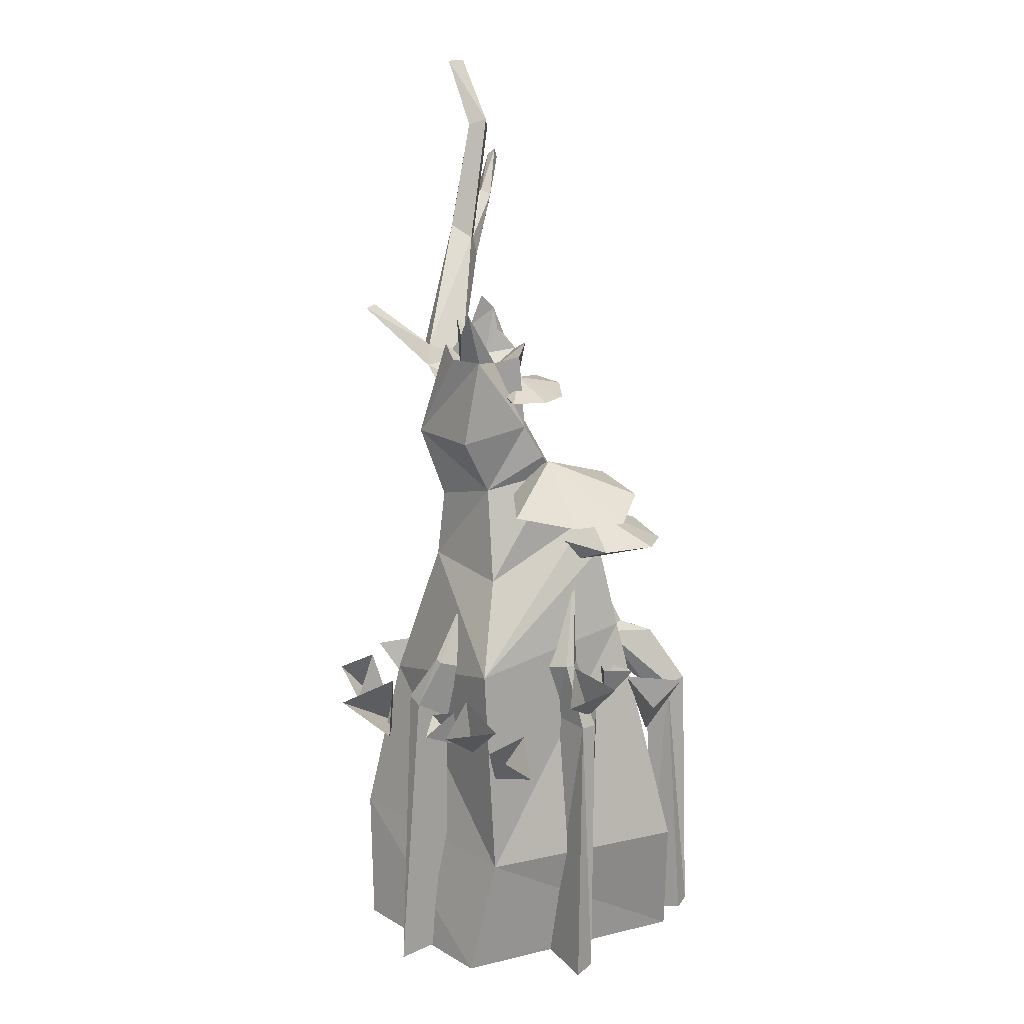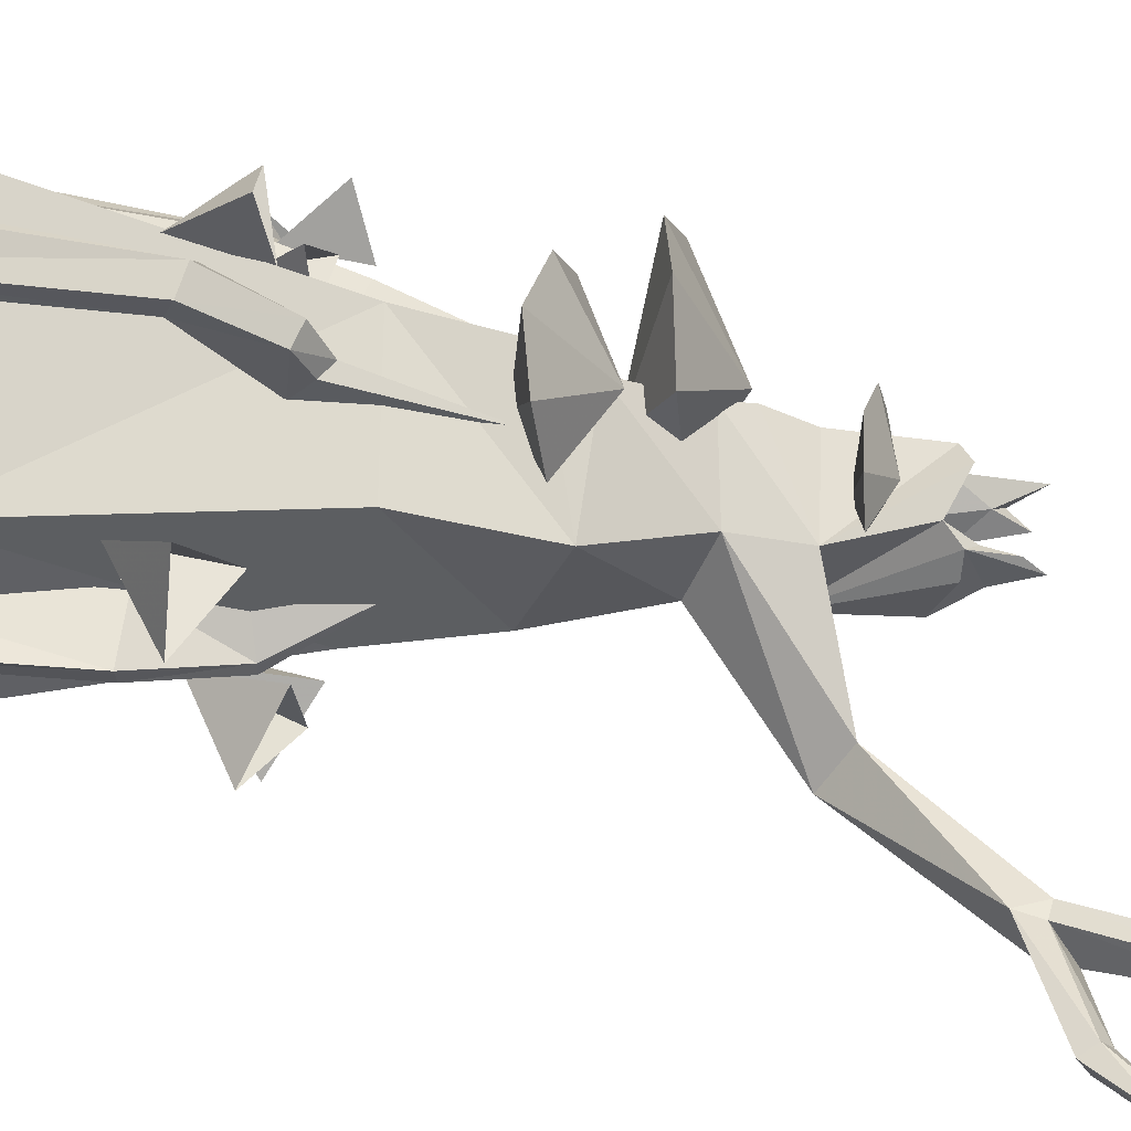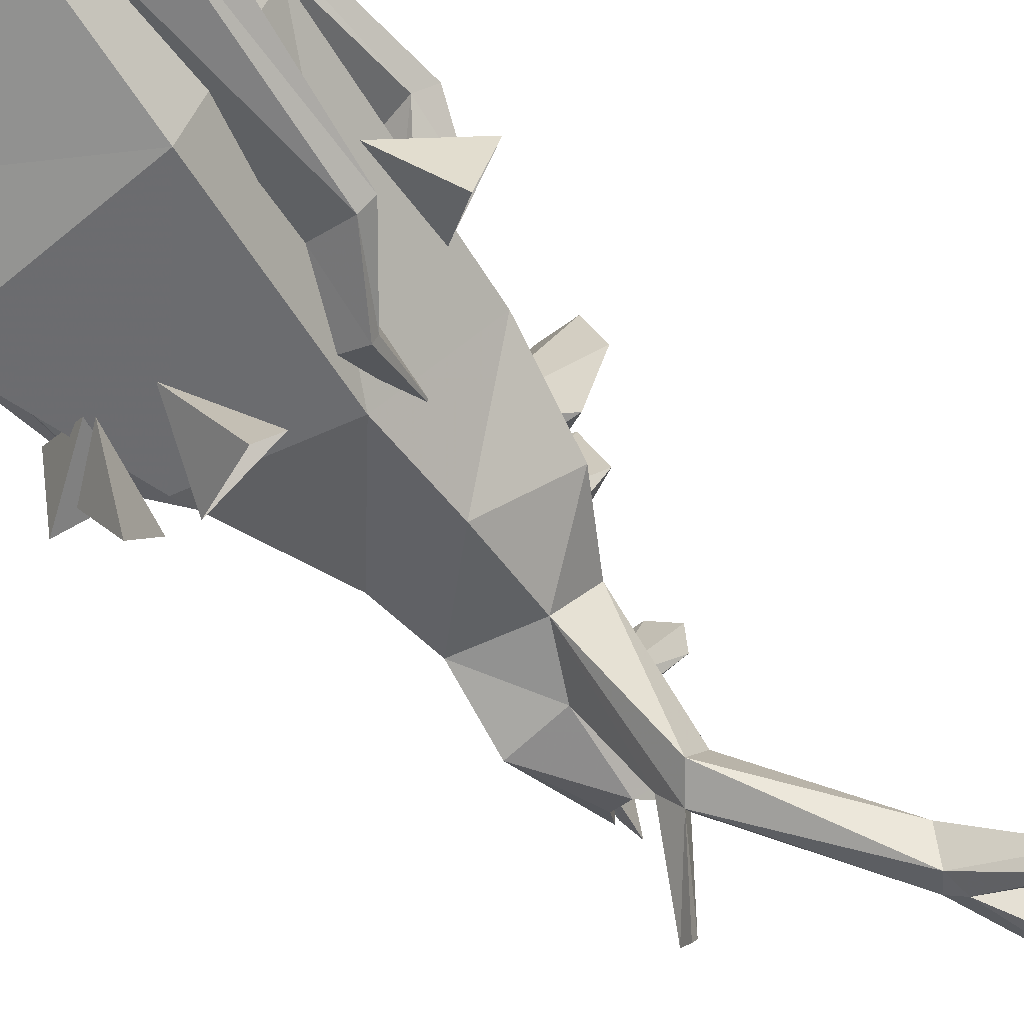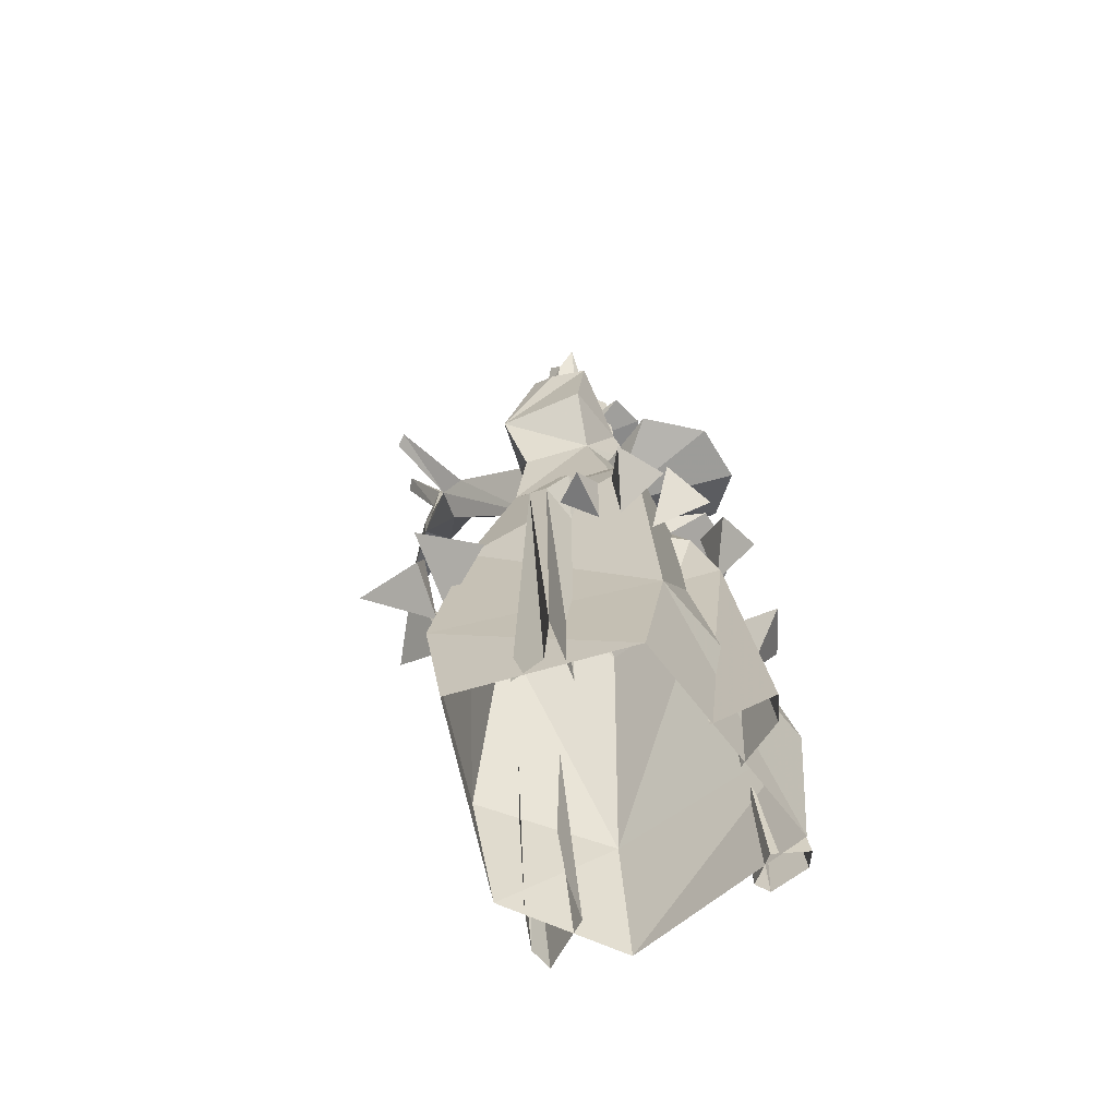
<metadata>
{"format":"obj","ext":"obj","renderer":"f3d","projection":"perspective","resolution":1024,"background":"white","views":[{"elev":20.9,"azim":-50.4,"up":"+Y"},{"elev":14.7,"azim":100.7,"up":"+Z"},{"elev":-58.3,"azim":40.1,"up":"+Z"},{"elev":-58.6,"azim":-81.4,"up":"+Y"}]}
</metadata>
<code>
v 2.05 8.16 -2.92
v 1.89 8.21 -2.86
v 1.94 7.28 -2.45
v 1.75 7.44 -2.39
v 1.52 6.21 -2.49
v 1.33 6.18 -2.34
v 1.5 5.94 -2.46
v 0.28 4.74 -1.94
v 0.5 4.47 -1.83
v 2.37 6.33 -2.82
v 2.31 6.46 -2.67
v 2.8 6.84 -2.96
v 2.81 6.92 -2.85
v 0.34 3.85 -0.21
v 0.08 3.56 -0.74
v 0.09 4.66 -1.68
v -0.24 4.16 -0.87
v 0.16 4.44 -0.32
v 0.52 4.74 -1.47
v 1.57 5.78 -2.12
v 1.43 6.03 -2.09
v 1.57 6.01 -2.18
v 2.02 7.37 -2.31
v 1.89 7.51 -2.22
v 2.03 8.21 -2.73
v 0.22 4.89 -1.77
v -0.6 5.16 0.01
v -0.91 5.23 0.03
v -0.39 4.37 0.31
v -1.1 4.25 -0.03
v 2.41 6.38 -2.59
v 2.48 6.25 -2.68
v 2.87 6.8 -2.86
v -0.86 4.18 -0.96
v -0.9 5.2 -0.38
v -0.77 5.33 -0.61
v -0.72 5.09 -0.1
v -0.79 5.12 -0.35
v -0.66 5.18 -0.49
v -0.66 5.13 -0.76
v -0.4 5.06 -0.9
v -0.79 5.69 -0.41
v -0.67 5.44 -0.24
v -0.47 4.91 -0.28
v -0.92 5.79 -0.12
v -0.41 5.24 0.24
v -0.3 5.2 0.01
v -0.21 5.36 0.17
v -0 5.19 -0.16
v -0.26 5.13 -0.42
v -0.19 5.83 -0.53
v -0.12 5.68 -0.4
v -0.27 5.44 -0.65
v -0 5.33 -0.34
v -0.12 5.41 -0.34
v 1.64 -0.99 -0.04
v 1.86 -2.42 0.04
v 0.48 -0.99 2
v 0.59 -2.43 1.9
v -1.6 -0.99 0.84
v -1.86 -2.42 0.65
v -1.34 -0.99 -1.55
v -1.59 -2.48 -1.29
v 0.82 -0.99 -1.46
v 0.96 -2.43 -1.22
v -0.16 5.4 -2.36
v -0.29 5.37 -2.38
v -0.16 5.33 -2.47
v -0.87 5.51 -0.28
v -0.06 5.3 -0.57
v -1.03 0.94 -1.25
v -1.54 1.53 0.63
v 0.4 1.74 1.17
v 0.33 1.38 -1.1
v 1.15 1.86 0.05
v 0.75 1.13 0.79
v 0.63 1.46 0.84
v 0.98 0.67 1.26
v 1.09 0.75 1.51
v 0.76 -2.42 1.53
v 0.87 -2.32 1.94
v 1.09 -2.3 1.89
v 1.34 0.77 1.57
v 1.28 -2.37 1.49
v 1.49 0.71 1.35
v 1.32 0.59 1.21
v 1.12 -2.42 1.34
v 0.84 1.22 0.62
v 1.23 1.35 1.02
v 1.1 1.42 1.19
v 0.86 1.55 0.89
v 0.56 2.68 0.43
v 0.98 1.45 0.79
v -0.25 3.99 0.48
v -0.09 3.75 0.52
v 0.29 3.09 0.74
v 0.87 3.03 -0.21
v 0.32 2.72 0.94
v 0.23 2.51 -0.95
v -0.74 2.56 -0.81
v -0.97 2.52 0.29
v -0.73 3.38 -0.7
v -0.74 3.58 0.02
v -1.11 -2.42 1.79
v -0.57 0.72 1.4
v -0.8 -2.42 1.76
v -0.37 0.7 1.43
v -0.33 -2.42 1.36
v -0.06 0.68 1.22
v -0.45 1.46 1.15
v -0.19 1.4 0.99
v 0.13 2.92 0.71
v -0.54 1.46 1.11
v -0.64 1.42 0.87
v -0.49 0.72 0.9
v -0.86 -2.42 1.12
v -1.82 -2.42 -0.29
v -1.65 0.99 -0.49
v -2.22 -2.42 -0.18
v -1.71 0.94 -0.3
v -1.54 -2.42 -0.05
v -1.42 0.75 -0.08
v -1.52 1.51 -0.09
v -1.34 1.44 0.03
v -0.87 2.34 -0.17
v -1.5 1.53 -0.18
v -1.29 1.5 -0.26
v -1.32 0.85 -0.54
v -1.62 -2.42 -0.63
v 1.9 -2.42 -0.8
v 1.41 0.24 -1
v 1.64 -2.42 -0.95
v 1.26 0.22 -1.12
v 1.13 -2.42 -0.94
v 0.83 0.2 -1.01
v 0.73 0.97 -1.18
v 0.48 0.91 -1.11
v 0.5 1.93 -0.61
v 0.78 0.98 -1.09
v 0.72 0.93 -0.77
v 1.01 0.24 -0.59
v 1.32 -2.42 -0.39
v -0.32 4.75 -0.23
v -0.69 4.75 0.39
v -0.26 4.58 -0.1
v -0.37 4.73 0.62
v 0.06 4.69 0.53
v 0.39 4.73 0.22
v 0.4 4.75 -0.16
v -0.19 4.9 0.04
v -0.2 3.54 -0.05
v -1.05 3.48 0.73
v -0.17 3.09 0.23
v -0.8 3.44 1.42
v -0.19 3.39 1.67
v 0.39 3.54 1.42
v 0.64 3.61 0.73
v -0.25 3.95 0.57
v -0.05 2.87 0.29
v -0.03 2.87 1.31
v 0.13 2.47 0.46
v 0.56 2.83 1.56
v 1.07 2.74 1.31
v 1.26 2.83 0.77
v 0.96 2.87 0.2
v 0.35 3.24 0.67
v 0.13 0.91 1.96
v 0.52 0.35 1.58
v 0.39 1.06 1.35
v 0.8 1.02 1.9
v -0.82 0.06 -1.59
v -0.91 0.53 -2.43
v -1.03 0.96 -1.73
v -1.32 0.43 -1.73
v 1.98 0.8 -0.01
v 1.3 0.15 -0.2
v 1.28 1.07 -0.34
v 1.82 0.69 -0.81
v -0.38 0.15 -1.51
v -0 0.99 -1.45
v -0.66 0.93 -1.95
v 0.06 0.62 -2.18
v -1.19 0.79 -1.23
v -0.94 0.05 -1.47
v -1.55 0.22 -0.97
v -1.64 0.5 -1.7
v -1.57 0.48 0.46
v -1.59 1.16 0.38
v -1.7 0.95 0.94
v -2.12 0.9 0.51
v -0.52 1.47 1.22
v -0.39 0.82 1.35
v -0.46 1.33 1.8
v -0.96 1.17 1.5
v -1.54 0.49 0.23
v -1.6 0.8 -0.17
v -1.67 0.99 0.24
v -1.98 0.72 0.06
v -1.28 0.77 1.04
v -1.51 0.2 0.77
v -1.58 0.43 1.39
v -1.88 0.76 0.99
v 0.02 0.84 1.29
v -0.11 1.33 1.36
v 0.21 1.25 1.05
v 0.31 1.21 1.5
o Node 0
f 3 2 1
f 4 2 3
f 5 4 3
f 6 4 5
f 7 6 5
f 8 6 7
f 9 8 7
f 9 8 9
f 7 9 9
f 7 9 7
f 5 7 7
f 10 7 5
f 11 10 5
f 12 10 11
f 13 12 11
f 13 12 13
f 14 13 13
f 14 13 14
f 15 14 14
f 9 14 15
f 15 9 15
f 8 9 15
f 15 8 15
f 16 8 15
f 17 16 15
f 16 16 17
f 18 16 17
f 19 16 18
f 14 19 18
f 19 19 14
f 9 19 14
f 19 19 9
f 20 19 9
f 21 19 20
f 22 21 20
f 21 21 22
f 23 21 22
f 24 21 23
f 25 24 23
f 24 24 25
f 2 24 25
f 24 24 2
f 4 24 2
f 24 24 4
f 6 24 4
f 21 24 6
f 26 21 6
f 19 21 26
f 16 19 26
f 16 19 16
f 27 16 16
f 27 16 27
f 28 27 27
f 29 27 28
f 30 29 28
f 30 29 30
f 6 30 30
f 6 30 6
f 8 6 6
f 26 6 8
f 26 26 8
f 22 26 26
f 22 22 26
f 31 22 22
f 20 31 22
f 32 31 20
f 7 32 20
f 32 32 7
f 10 32 7
f 32 32 10
f 12 32 10
f 32 32 12
f 33 32 12
f 31 32 33
f 13 31 33
f 13 31 13
f 30 13 13
f 30 13 30
f 28 30 30
f 34 30 28
f 35 34 28
f 36 34 35
f 36 36 35
f 27 36 36
f 27 27 36
f 28 27 27
f 37 28 27
f 35 28 37
f 38 35 37
f 36 35 38
f 39 36 38
f 40 36 39
f 41 40 39
f 41 40 41
f 42 41 41
f 42 41 42
f 43 42 42
f 39 42 43
f 44 39 43
f 41 39 44
f 41 41 44
f 45 41 41
f 45 45 41
f 43 45 45
f 27 43 45
f 44 43 27
f 44 44 27
f 27 44 44
f 27 27 44
f 44 27 27
f 46 44 27
f 47 44 46
f 48 47 46
f 47 47 48
f 49 47 48
f 44 47 49
f 50 44 49
f 41 44 50
f 41 41 50
f 51 41 41
f 51 51 41
f 52 51 51
f 53 52 51
f 50 52 53
f 41 50 53
f 41 50 41
f 54 41 41
f 54 41 54
f 52 54 54
f 55 54 52
f 50 55 52
f 55 55 50
f 49 55 50
f 54 55 49
f 54 54 49
f 25 54 54
f 25 25 54
f 1 25 25
f 23 1 25
f 3 1 23
f 22 3 23
f 5 3 22
f 22 5 22
f 11 5 22
f 31 11 22
f 13 11 31
f 13 13 31
f 56 13 13
f 56 56 13
f 57 56 56
f 58 57 56
f 59 57 58
f 60 59 58
f 61 59 60
f 62 61 60
f 63 61 62
f 64 63 62
f 65 63 64
f 56 65 64
f 57 65 56
f 57 57 56
f 66 57 57
f 66 66 57
f 26 66 66
f 67 26 66
f 16 26 67
f 67 16 67
f 8 16 67
f 68 8 67
f 68 8 68
f 27 68 68
f 27 68 27
f 45 27 27
f 37 27 45
f 69 37 45
f 38 37 69
f 69 38 69
f 39 38 69
f 42 39 69
f 42 39 42
f 41 42 42
f 41 42 41
f 70 41 41
f 17 41 70
f 54 17 70
f 17 17 54
f 49 17 54
f 18 17 49
f 18 18 49
f 62 18 18
f 62 62 18
f 71 62 62
f 60 71 62
f 72 71 60
f 60 72 60
f 73 72 60
f 58 73 60
f 58 73 58
f 62 58 58
f 62 58 62
f 71 62 62
f 64 62 71
f 74 64 71
f 56 64 74
f 75 56 74
f 56 56 75
f 73 56 75
f 58 56 73
f 58 58 73
f 76 58 58
f 76 76 58
f 77 76 76
f 78 77 76
f 79 77 78
f 80 79 78
f 79 79 80
f 81 79 80
f 79 79 81
f 82 79 81
f 83 79 82
f 84 83 82
f 85 83 84
f 84 85 84
f 86 85 84
f 87 86 84
f 78 86 87
f 80 78 87
f 80 78 80
f 78 80 80
f 78 80 78
f 76 78 78
f 86 78 76
f 88 86 76
f 86 86 88
f 89 86 88
f 85 86 89
f 90 85 89
f 83 85 90
f 90 83 90
f 79 83 90
f 90 79 90
f 77 79 90
f 91 77 90
f 92 77 91
f 93 92 91
f 88 92 93
f 93 88 93
f 89 88 93
f 91 89 93
f 90 89 91
f 90 90 91
f 17 90 90
f 17 17 90
f 41 17 17
f 34 41 17
f 40 41 34
f 36 40 34
f 36 40 36
f 29 36 36
f 29 36 29
f 94 29 29
f 18 29 94
f 95 18 94
f 14 18 95
f 96 14 95
f 97 14 96
f 98 97 96
f 97 97 98
f 73 97 98
f 97 97 73
f 75 97 73
f 99 97 75
f 74 99 75
f 100 99 74
f 71 100 74
f 100 100 71
f 72 100 71
f 101 100 72
f 72 101 72
f 96 101 72
f 72 96 72
f 98 96 72
f 73 98 72
f 73 98 73
f 14 73 73
f 14 73 14
f 97 14 14
f 15 14 97
f 99 15 97
f 15 15 99
f 102 15 99
f 17 15 102
f 102 17 102
f 34 17 102
f 103 34 102
f 30 34 103
f 103 30 103
f 29 30 103
f 103 29 103
f 94 29 103
f 103 94 103
f 95 94 103
f 101 95 103
f 96 95 101
f 96 96 101
f 99 96 96
f 99 99 96
f 102 99 99
f 100 102 99
f 103 102 100
f 101 103 100
f 101 103 101
f 26 101 101
f 26 101 26
f 8 26 26
f 66 26 8
f 68 66 8
f 68 66 68
f 41 68 68
f 41 68 41
f 53 41 41
f 54 41 53
f 51 54 53
f 54 54 51
f 51 54 51
f 52 54 51
f 52 52 51
f 104 52 52
f 104 104 52
f 105 104 104
f 106 105 104
f 107 105 106
f 108 107 106
f 107 107 108
f 109 107 108
f 110 107 109
f 111 110 109
f 110 110 111
f 112 110 111
f 113 110 112
f 114 113 112
f 113 113 114
f 115 113 114
f 105 113 115
f 116 105 115
f 104 105 116
f 104 104 116
f 105 104 104
f 105 105 104
f 113 105 105
f 107 113 105
f 110 113 107
f 110 110 107
f 117 110 110
f 117 117 110
f 118 117 117
f 119 118 117
f 120 118 119
f 121 120 119
f 120 120 121
f 122 120 121
f 123 120 122
f 124 123 122
f 123 123 124
f 125 123 124
f 126 123 125
f 127 126 125
f 126 126 127
f 128 126 127
f 118 126 128
f 129 118 128
f 117 118 129
f 117 117 129
f 118 117 117
f 118 118 117
f 126 118 118
f 120 126 118
f 123 126 120
f 123 123 120
f 130 123 123
f 130 130 123
f 131 130 130
f 132 131 130
f 133 131 132
f 134 133 132
f 133 133 134
f 135 133 134
f 136 133 135
f 137 136 135
f 136 136 137
f 138 136 137
f 139 136 138
f 140 139 138
f 139 139 140
f 141 139 140
f 131 139 141
f 142 131 141
f 130 131 142
f 130 130 142
f 131 130 130
f 131 131 130
f 139 131 131
f 133 139 131
f 136 139 133
f 136 136 133
f 143 136 136
f 143 143 136
f 144 143 143
f 145 144 143
f 146 144 145
f 145 146 145
f 147 146 145
f 145 147 145
f 148 147 145
f 145 148 145
f 149 148 145
f 143 149 145
f 143 149 143
f 149 143 143
f 149 143 149
f 143 149 149
f 150 149 143
f 144 150 143
f 150 150 144
f 146 150 144
f 150 150 146
f 147 150 146
f 150 150 147
f 148 150 147
f 149 150 148
f 149 149 148
f 151 149 149
f 151 151 149
f 152 151 151
f 153 152 151
f 154 152 153
f 153 154 153
f 155 154 153
f 153 155 153
f 156 155 153
f 153 156 153
f 157 156 153
f 151 157 153
f 151 157 151
f 157 151 151
f 157 151 157
f 151 157 157
f 158 157 151
f 152 158 151
f 158 158 152
f 154 158 152
f 158 158 154
f 155 158 154
f 158 158 155
f 156 158 155
f 157 158 156
f 157 157 156
f 159 157 157
f 159 159 157
f 160 159 159
f 161 160 159
f 162 160 161
f 161 162 161
f 163 162 161
f 161 163 161
f 164 163 161
f 161 164 161
f 165 164 161
f 159 165 161
f 159 165 159
f 165 159 159
f 165 159 165
f 159 165 165
f 166 165 159
f 160 166 159
f 166 166 160
f 162 166 160
f 166 166 162
f 163 166 162
f 166 166 163
f 164 166 163
f 165 166 164
f 165 165 164
f 9 165 165
f 9 9 165
f 20 9 9
f 7 20 9
f 7 20 7
f 49 7 7
f 49 7 49
f 48 49 49
f 18 49 48
f 46 18 48
f 29 18 46
f 29 29 46
f 68 29 29
f 68 68 29
f 66 68 68
f 67 66 68
f 67 66 67
f 12 67 67
f 12 67 12
f 13 12 12
f 33 12 13
f 33 33 13
f 2 33 33
f 2 2 33
f 1 2 2
f 25 1 2
f 25 1 25
f 29 25 25
f 29 25 29
f 46 29 29
f 27 29 46
f 27 27 46
f 70 27 27
f 70 70 27
f 54 70 70
f 41 54 70
f 41 54 41
f 42 41 41
f 42 41 42
f 69 42 42
f 43 42 69
f 43 43 69
f 43 43 43
f 43 43 43
f 45 43 43
f 69 45 43
f 69 45 69
f 51 69 69
f 51 69 51
f 51 51 51
f 53 51 51
f 53 53 51
f 167 53 53
f 167 167 53
f 168 167 167
f 169 168 167
f 169 168 169
f 168 169 169
f 168 169 168
f 170 168 168
f 167 168 170
f 167 167 170
f 169 167 167
f 169 169 167
f 168 169 169
f 170 168 169
f 170 168 170
f 171 170 170
f 171 170 171
f 172 171 171
f 173 171 172
f 173 173 172
f 174 173 173
f 174 174 173
f 171 174 174
f 172 171 174
f 172 171 172
f 171 172 172
f 171 172 171
f 173 171 171
f 174 171 173
f 174 174 173
f 175 174 174
f 175 175 174
f 176 175 175
f 177 176 175
f 177 176 177
f 176 177 177
f 176 177 176
f 178 176 176
f 175 176 178
f 175 175 178
f 177 175 175
f 177 177 175
f 176 177 177
f 178 176 177
f 178 176 178
f 179 178 178
f 179 178 179
f 180 179 179
f 181 179 180
f 181 181 180
f 182 181 181
f 182 182 181
f 179 182 182
f 180 179 182
f 180 179 180
f 179 180 180
f 179 180 179
f 181 179 179
f 182 179 181
f 182 182 181
f 183 182 182
f 183 183 182
f 184 183 183
f 185 184 183
f 185 184 185
f 184 185 185
f 184 185 184
f 186 184 184
f 183 184 186
f 183 183 186
f 185 183 183
f 185 185 183
f 184 185 185
f 186 184 185
f 186 184 186
f 187 186 186
f 187 186 187
f 188 187 187
f 189 187 188
f 189 189 188
f 190 189 189
f 190 190 189
f 187 190 190
f 188 187 190
f 188 187 188
f 187 188 188
f 187 188 187
f 189 187 187
f 190 187 189
f 190 190 189
f 191 190 190
f 191 191 190
f 192 191 191
f 193 192 191
f 193 192 193
f 192 193 193
f 192 193 192
f 194 192 192
f 191 192 194
f 191 191 194
f 193 191 191
f 193 193 191
f 192 193 193
f 194 192 193
f 194 192 194
f 195 194 194
f 195 194 195
f 196 195 195
f 197 195 196
f 197 197 196
f 198 197 197
f 198 198 197
f 195 198 198
f 196 195 198
f 196 195 196
f 195 196 196
f 195 196 195
f 197 195 195
f 198 195 197
f 198 198 197
f 199 198 198
f 199 199 198
f 200 199 199
f 201 200 199
f 201 200 201
f 200 201 201
f 200 201 200
f 202 200 200
f 199 200 202
f 199 199 202
f 201 199 199
f 201 201 199
f 200 201 201
f 202 200 201
f 202 200 202
f 203 202 202
f 203 202 203
f 204 203 203
f 205 203 204
f 205 205 204
f 206 205 205
f 206 206 205
f 203 206 206
f 204 203 206
f 204 203 204
f 203 204 204
f 203 204 203
f 205 203 203
f 206 203 205

</code>
